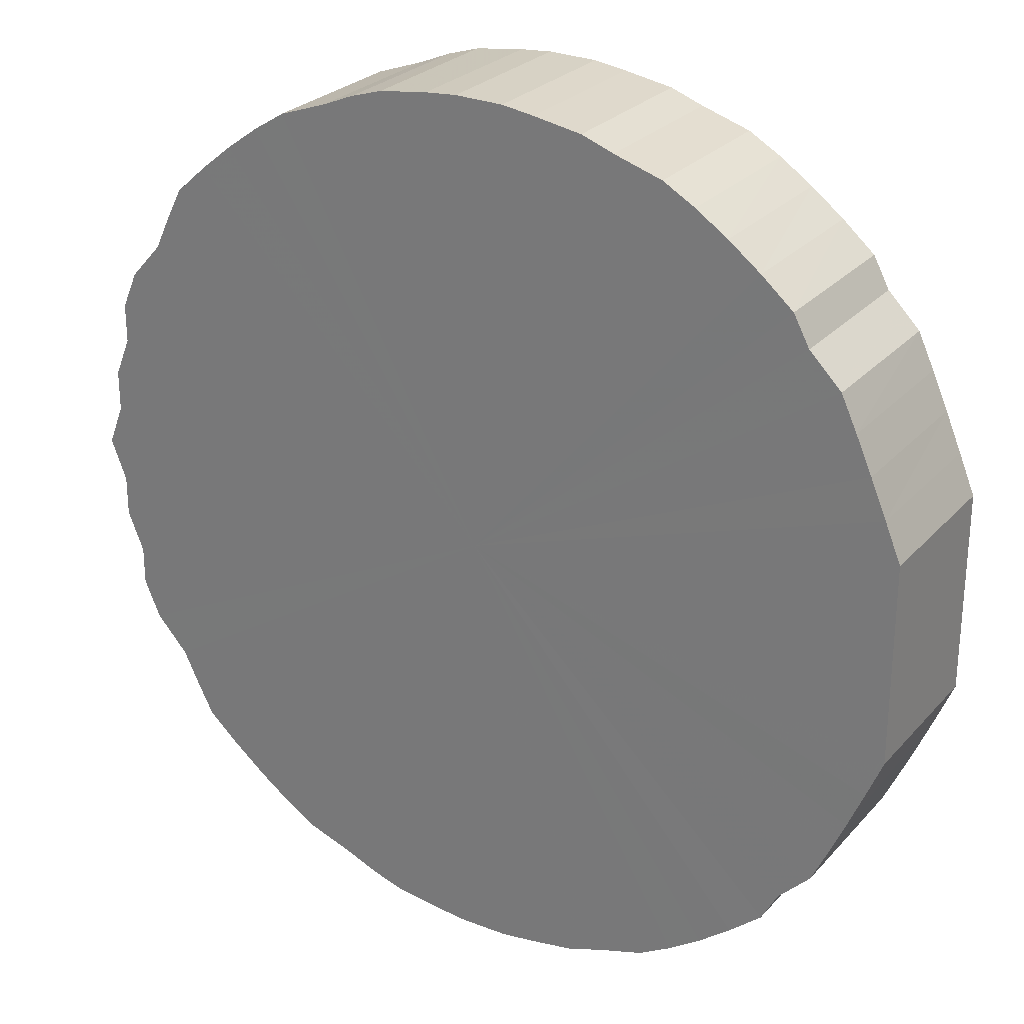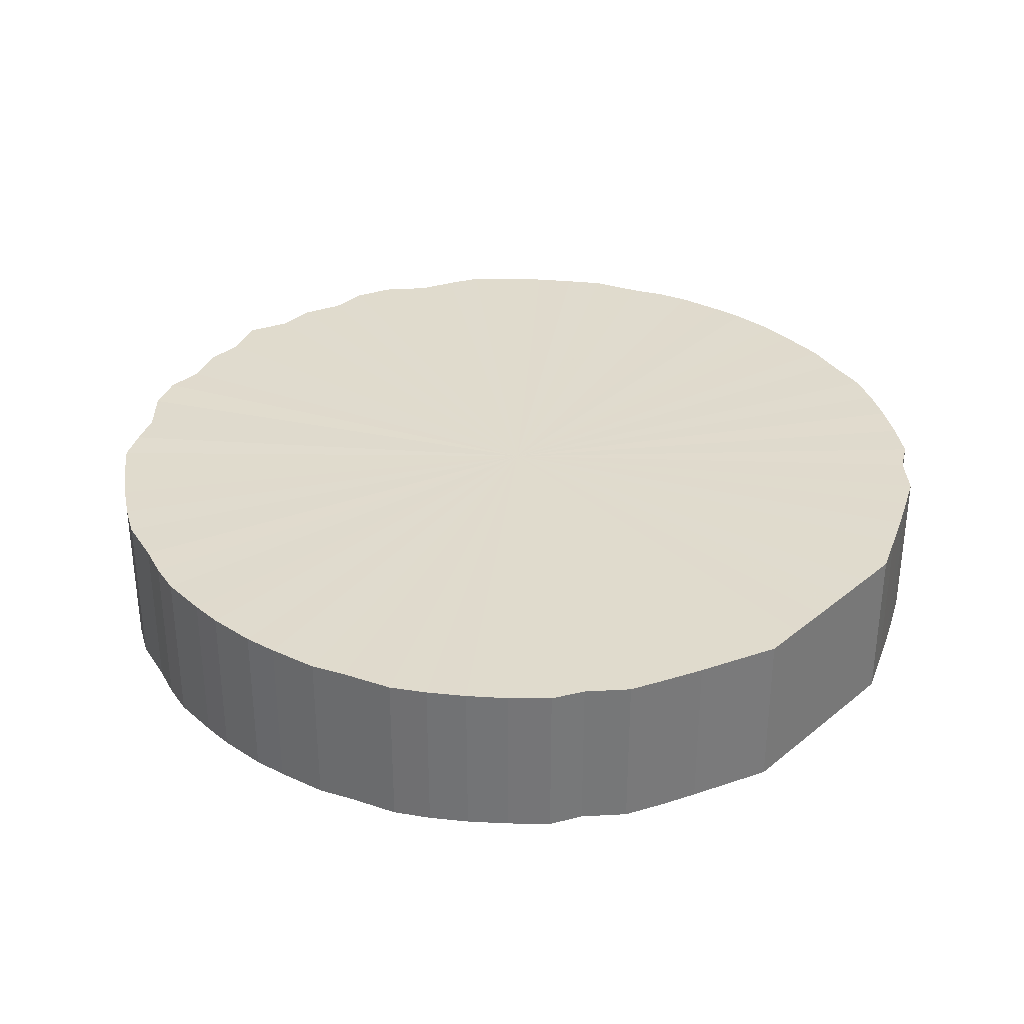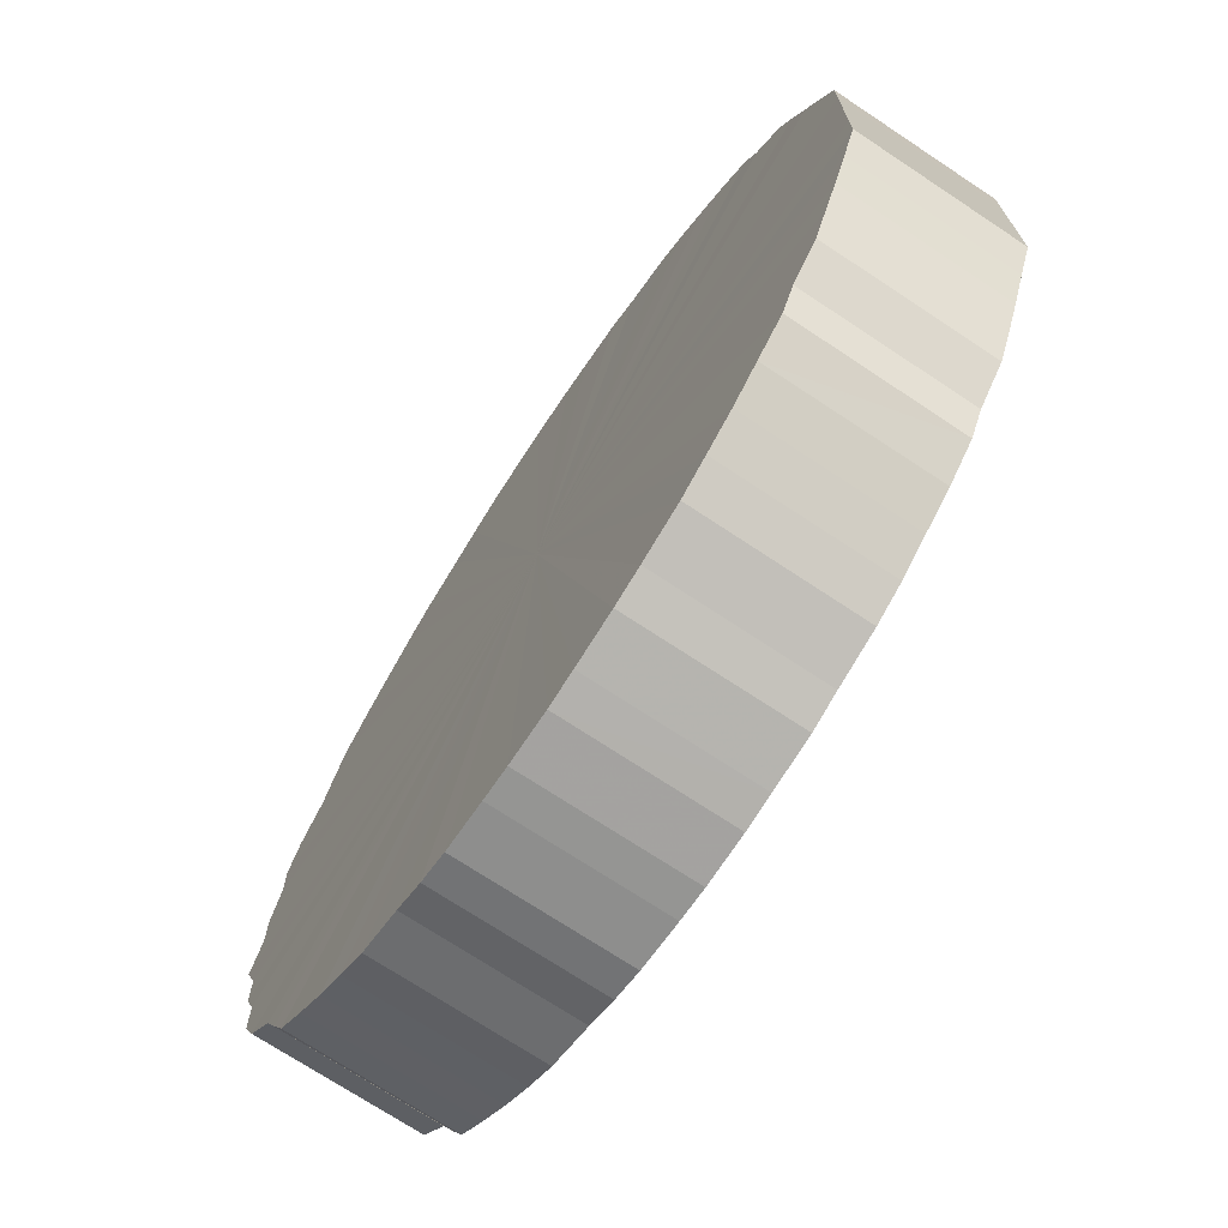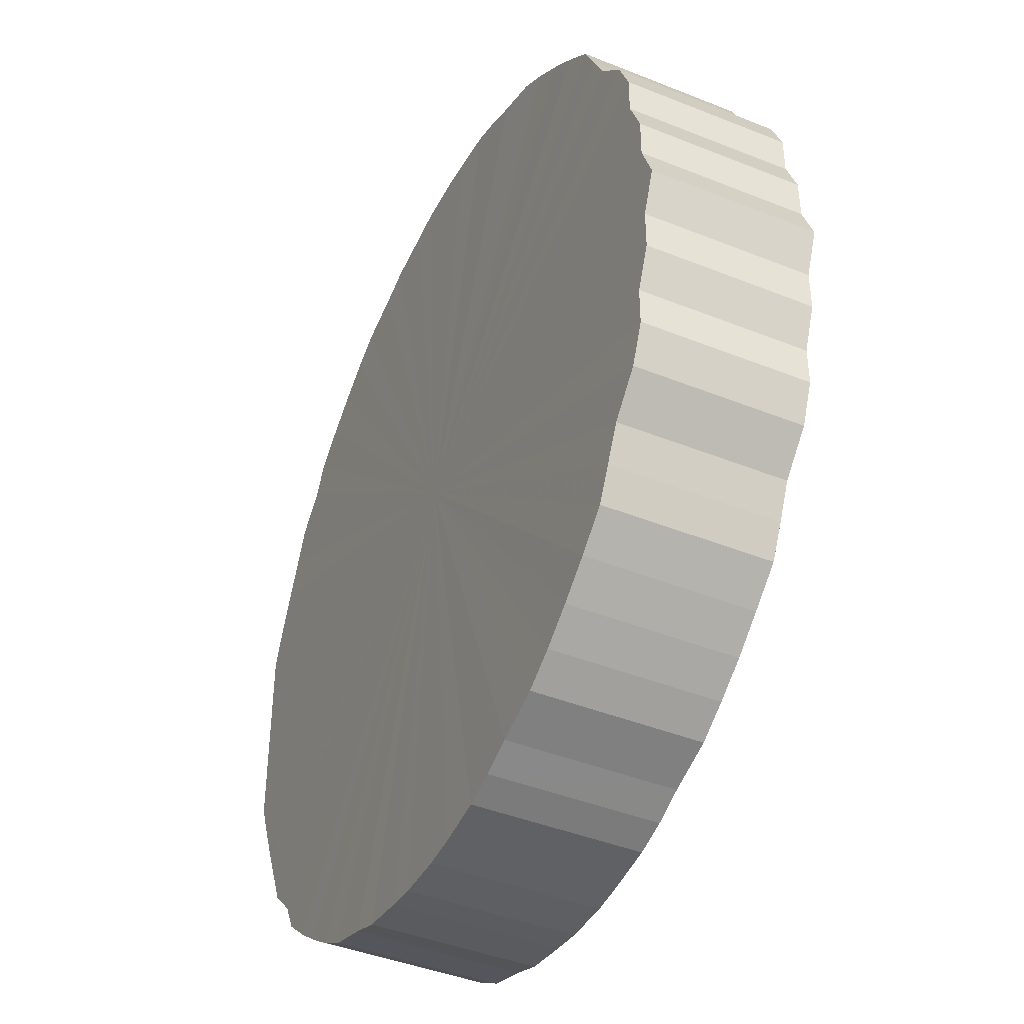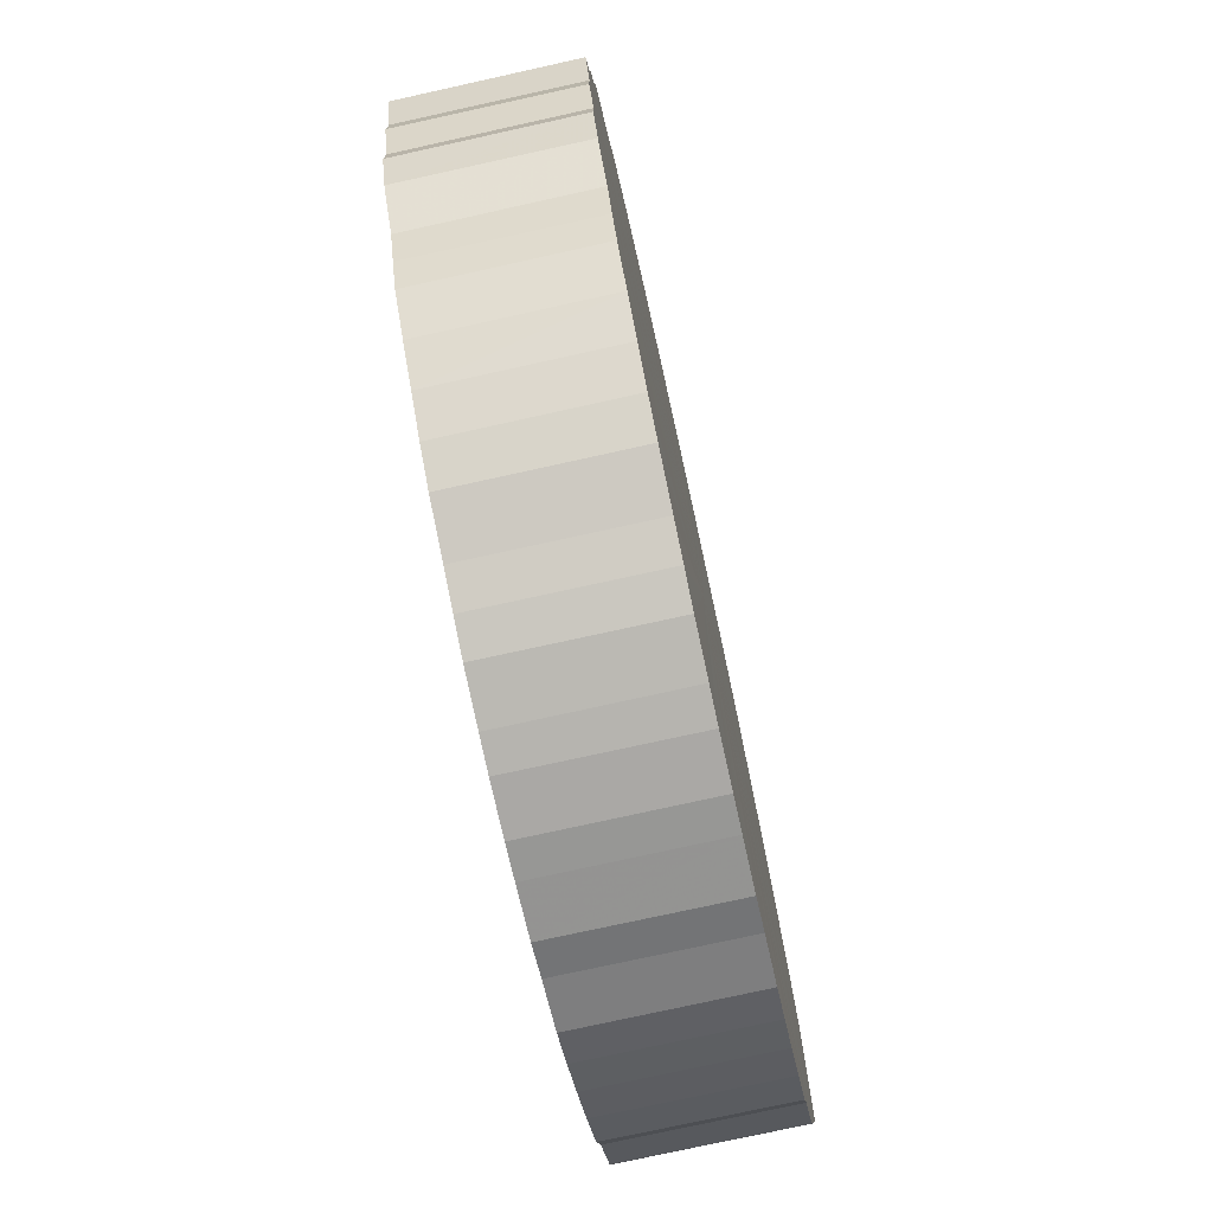
<metadata>
{"format":"obj","ext":"obj","renderer":"f3d","projection":"perspective","resolution":1024,"background":"white","views":[{"elev":26.6,"azim":-147.9,"up":"+Z"},{"elev":33.3,"azim":-138.0,"up":"+Y"},{"elev":-71.8,"azim":-123.6,"up":"+Z"},{"elev":-42.3,"azim":64.3,"up":"+Z"},{"elev":-76.0,"azim":102.4,"up":"+Z"}]}
</metadata>
<code>
o 12864
v 2222 1869 15.14
v 2222 1869 15.12
v 2222 1870 15.14
v 2222 1869 15.09
v 2222 1870 15.12
v 2222 1869 15.17
v 2222 1870 15.17
v 2222 1869 15.07
v 2222 1870 15.09
v 2222 1869 15.19
v 2222 1870 15.19
v 2222 1869 15.04
v 2222 1870 15.07
v 2222 1869 15.22
v 2222 1870 15.22
v 2222 1869 15.02
v 2222 1870 15.04
v 2222 1869 15.24
v 2222 1870 15.24
v 2222 1869 15
v 2222 1870 15.02
v 2222 1869 15.26
v 2222 1870 15.26
v 2222 1869 14.98
v 2222 1870 15
v 2222 1869 15.28
v 2222 1870 15.28
v 2222 1869 14.96
v 2222 1870 14.98
v 2222 1869 15.3
v 2222 1870 15.3
v 2222 1869 14.94
v 2222 1870 14.96
v 2222 1869 15.32
v 2222 1870 15.32
v 2222 1869 14.92
v 2222 1870 14.94
v 2222 1869 15.34
v 2222 1870 15.34
v 2222 1869 14.91
v 2222 1870 14.92
v 2222 1869 15.36
v 2222 1870 15.36
v 2222 1869 14.9
v 2222 1870 14.91
v 2222 1869 15.37
v 2222 1870 15.37
v 2222 1869 14.89
v 2222 1870 14.9
v 2222 1869 15.39
v 2222 1870 15.39
v 2222 1869 14.88
v 2222 1870 14.89
v 2222 1869 15.4
v 2222 1870 15.4
v 2222 1869 14.87
v 2222 1870 14.88
v 2222 1869 15.4
v 2222 1870 15.4
v 2222 1869 14.87
v 2222 1870 14.87
v 2222 1869 15.41
v 2222 1870 15.41
v 2222 1869 14.87
v 2222 1870 14.87
v 2222 1869 15.41
v 2222 1870 15.41
v 2222 1869 14.87
v 2222 1870 14.87
v 2222 1869 15.42
v 2222 1870 15.42
v 2222 1869 14.87
v 2222 1870 14.87
v 2222 1869 15.42
v 2222 1870 15.42
v 2222 1869 14.87
v 2222 1870 14.87
v 2222 1869 15.41
v 2222 1870 15.41
v 2222 1869 14.88
v 2222 1870 14.87
v 2222 1869 15.41
v 2222 1870 15.41
v 2221 1869 14.89
v 2222 1870 14.88
v 2222 1869 15.4
v 2222 1870 15.4
v 2221 1869 14.9
v 2221 1870 14.89
v 2221 1869 15.39
v 2221 1870 15.39
v 2221 1869 14.92
v 2221 1870 14.9
v 2221 1869 15.38
v 2221 1870 15.38
v 2221 1869 14.93
v 2221 1870 14.92
v 2221 1869 15.37
v 2221 1870 15.37
v 2221 1869 14.95
v 2221 1870 14.93
v 2221 1869 15.35
v 2221 1870 15.35
v 2221 1869 14.97
v 2221 1870 14.95
v 2221 1869 15.33
v 2221 1870 15.33
v 2221 1869 14.99
v 2221 1870 14.97
v 2221 1869 15.31
v 2221 1870 15.31
v 2221 1869 15.01
v 2221 1870 14.99
v 2221 1869 15.29
v 2221 1870 15.29
v 2221 1869 15.03
v 2221 1870 15.01
v 2221 1869 15.27
v 2221 1870 15.27
v 2221 1869 15.05
v 2221 1870 15.03
v 2221 1869 15.25
v 2221 1870 15.25
v 2221 1869 15.08
v 2221 1870 15.05
v 2221 1869 15.23
v 2221 1870 15.23
v 2221 1869 15.1
v 2221 1870 15.08
v 2221 1869 15.2
v 2221 1870 15.2
v 2221 1869 15.13
v 2221 1870 15.1
v 2221 1869 15.18
v 2221 1870 15.18
v 2221 1869 15.15
v 2221 1870 15.13
v 2221 1870 15.15
v 2222 1870 15.14
v 2222 1869 15.12
v 2222 1870 15.12
v 2222 1869 15.09
v 2222 1870 15.09
v 2222 1870 15.17
v 2222 1869 15.14
v 2222 1870 15.19
v 2222 1869 15.17
v 2222 1869 15.07
v 2222 1870 15.07
v 2222 1870 15.22
v 2222 1869 15.19
v 2222 1870 15.24
v 2222 1869 15.22
v 2222 1869 15.04
v 2222 1870 15.04
v 2222 1870 15.26
v 2222 1869 15.24
v 2222 1870 15.28
v 2222 1869 15.26
v 2222 1869 15.02
v 2222 1870 15.02
v 2222 1870 15.3
v 2222 1869 15.28
v 2222 1870 15.32
v 2222 1869 15.3
v 2222 1869 15
v 2222 1870 15
v 2222 1870 15.34
v 2222 1869 15.32
v 2222 1870 15.36
v 2222 1869 15.34
v 2222 1869 14.98
v 2222 1870 14.98
v 2222 1870 15.37
v 2222 1869 15.36
v 2222 1870 15.39
v 2222 1869 15.37
v 2222 1869 14.96
v 2222 1870 14.96
v 2222 1870 15.4
v 2222 1869 15.39
v 2222 1870 15.4
v 2222 1869 15.4
v 2222 1869 14.94
v 2222 1870 14.94
v 2222 1870 15.41
v 2222 1869 15.4
v 2222 1870 15.41
v 2222 1869 15.41
v 2222 1869 14.92
v 2222 1870 14.92
v 2222 1870 15.42
v 2222 1869 15.41
v 2222 1870 15.42
v 2222 1869 15.42
v 2222 1869 14.91
v 2222 1870 14.91
v 2222 1870 15.41
v 2222 1869 15.42
v 2222 1870 15.41
v 2222 1869 15.41
v 2222 1869 14.9
v 2222 1870 14.9
v 2222 1870 15.4
v 2222 1869 15.41
v 2221 1870 15.39
v 2222 1869 15.4
v 2222 1869 14.89
v 2222 1870 14.89
v 2221 1870 15.38
v 2221 1869 15.39
v 2221 1870 15.37
v 2221 1869 15.38
v 2222 1869 14.88
v 2222 1870 14.88
v 2221 1870 15.35
v 2221 1869 15.37
v 2221 1870 15.33
v 2221 1869 15.35
v 2222 1869 14.87
v 2222 1870 14.87
v 2221 1870 15.31
v 2221 1869 15.33
v 2221 1870 15.29
v 2221 1869 15.31
v 2222 1869 14.87
v 2222 1870 14.87
v 2221 1870 15.27
v 2221 1869 15.29
v 2221 1870 15.25
v 2221 1869 15.27
v 2222 1869 14.87
v 2222 1870 14.87
v 2221 1870 15.23
v 2221 1869 15.25
v 2221 1870 15.2
v 2221 1869 15.23
v 2222 1869 14.87
v 2222 1870 14.87
v 2221 1870 15.18
v 2221 1869 15.2
v 2221 1870 15.15
v 2221 1869 15.18
v 2222 1869 14.87
v 2222 1870 14.87
v 2221 1870 15.13
v 2221 1869 15.15
v 2221 1870 15.1
v 2221 1869 15.13
v 2222 1869 14.87
v 2222 1870 14.87
v 2221 1870 15.08
v 2221 1869 15.1
v 2221 1870 15.05
v 2221 1869 15.08
v 2222 1869 14.88
v 2222 1870 14.88
v 2221 1870 15.03
v 2221 1869 15.05
v 2221 1870 15.01
v 2221 1869 15.03
v 2221 1869 14.89
v 2221 1870 14.89
v 2221 1870 14.99
v 2221 1869 15.01
v 2221 1870 14.97
v 2221 1869 14.99
v 2221 1869 14.9
v 2221 1870 14.9
v 2221 1870 14.95
v 2221 1869 14.97
v 2221 1870 14.93
v 2221 1869 14.95
v 2221 1869 14.92
v 2221 1870 14.92
v 2221 1869 14.93
v 2222 1869 15.14
v 2222 1869 15.12
v 2222 1869 15.14
v 2222 1869 15.09
v 2222 1869 15.17
v 2222 1869 15.07
v 2222 1869 15.19
v 2222 1869 15.04
v 2222 1869 15.22
v 2222 1869 15.02
v 2222 1869 15.24
v 2222 1869 15
v 2222 1869 15.26
v 2222 1869 14.98
v 2222 1869 15.28
v 2222 1869 14.96
v 2222 1869 15.3
v 2222 1869 14.94
v 2222 1869 15.32
v 2222 1869 14.92
v 2222 1869 15.34
v 2222 1869 14.91
v 2222 1869 15.36
v 2222 1869 14.9
v 2222 1869 15.37
v 2222 1869 14.89
v 2222 1869 15.39
v 2222 1869 14.88
v 2222 1869 15.4
v 2222 1869 14.87
v 2222 1869 15.4
v 2222 1869 14.87
v 2222 1869 15.41
v 2222 1869 14.87
v 2222 1869 15.41
v 2222 1869 14.87
v 2222 1869 15.42
v 2222 1869 14.87
v 2222 1869 15.42
v 2222 1869 14.87
v 2222 1869 15.41
v 2222 1869 14.88
v 2222 1869 15.41
v 2221 1869 14.89
v 2222 1869 15.4
v 2221 1869 14.9
v 2221 1869 15.39
v 2221 1869 14.92
v 2221 1869 15.38
v 2221 1869 14.93
v 2221 1869 15.37
v 2221 1869 14.95
v 2221 1869 15.35
v 2221 1869 14.97
v 2221 1869 15.33
v 2221 1869 14.99
v 2221 1869 15.31
v 2221 1869 15.01
v 2221 1869 15.29
v 2221 1869 15.03
v 2221 1869 15.27
v 2221 1869 15.05
v 2221 1869 15.25
v 2221 1869 15.08
v 2221 1869 15.23
v 2221 1869 15.1
v 2221 1869 15.2
v 2221 1869 15.13
v 2221 1869 15.18
v 2221 1869 15.15
v 2222 1870 15.14
v 2222 1870 15.14
v 2222 1870 15.12
v 2222 1870 15.17
v 2222 1870 15.09
v 2222 1870 15.19
v 2222 1870 15.07
v 2222 1870 15.22
v 2222 1870 15.04
v 2222 1870 15.24
v 2222 1870 15.02
v 2222 1870 15.26
v 2222 1870 15
v 2222 1870 15.28
v 2222 1870 14.98
v 2222 1870 15.3
v 2222 1870 14.96
v 2222 1870 15.32
v 2222 1870 14.94
v 2222 1870 15.34
v 2222 1870 14.92
v 2222 1870 15.36
v 2222 1870 14.91
v 2222 1870 15.37
v 2222 1870 14.9
v 2222 1870 15.39
v 2222 1870 14.89
v 2222 1870 15.4
v 2222 1870 14.88
v 2222 1870 15.4
v 2222 1870 14.87
v 2222 1870 15.41
v 2222 1870 14.87
v 2222 1870 15.41
v 2222 1870 14.87
v 2222 1870 15.42
v 2222 1870 14.87
v 2222 1870 15.42
v 2222 1870 14.87
v 2222 1870 15.41
v 2222 1870 14.87
v 2222 1870 15.41
v 2222 1870 14.88
v 2222 1870 15.4
v 2221 1870 14.89
v 2221 1870 15.39
v 2221 1870 14.9
v 2221 1870 15.38
v 2221 1870 14.92
v 2221 1870 15.37
v 2221 1870 14.93
v 2221 1870 15.35
v 2221 1870 14.95
v 2221 1870 15.33
v 2221 1870 14.97
v 2221 1870 15.31
v 2221 1870 14.99
v 2221 1870 15.29
v 2221 1870 15.01
v 2221 1870 15.27
v 2221 1870 15.03
v 2221 1870 15.25
v 2221 1870 15.05
v 2221 1870 15.23
v 2221 1870 15.08
v 2221 1870 15.2
v 2221 1870 15.1
v 2221 1870 15.18
v 2221 1870 15.13
v 2221 1870 15.15
f 1 2 3
f 2 4 5
f 6 1 7
f 4 8 9
f 10 6 11
f 8 12 13
f 14 10 15
f 12 16 17
f 18 14 19
f 16 20 21
f 22 18 23
f 20 24 25
f 26 22 27
f 24 28 29
f 30 26 31
f 28 32 33
f 34 30 35
f 32 36 37
f 38 34 39
f 36 40 41
f 42 38 43
f 40 44 45
f 46 42 47
f 44 48 49
f 50 46 51
f 48 52 53
f 54 50 55
f 52 56 57
f 58 54 59
f 56 60 61
f 62 58 63
f 60 64 65
f 66 62 67
f 64 68 69
f 70 66 71
f 68 72 73
f 74 70 75
f 72 76 77
f 78 74 79
f 76 80 81
f 82 78 83
f 80 84 85
f 86 82 87
f 84 88 89
f 90 86 91
f 88 92 93
f 94 90 95
f 92 96 97
f 98 94 99
f 96 100 101
f 102 98 103
f 100 104 105
f 106 102 107
f 104 108 109
f 110 106 111
f 108 112 113
f 114 110 115
f 112 116 117
f 118 114 119
f 116 120 121
f 122 118 123
f 120 124 125
f 126 122 127
f 124 128 129
f 130 126 131
f 128 132 133
f 134 130 135
f 132 136 137
f 136 134 138
f 139 140 141
f 141 142 143
f 144 145 139
f 146 147 144
f 143 148 149
f 150 151 146
f 152 153 150
f 149 154 155
f 156 157 152
f 158 159 156
f 155 160 161
f 162 163 158
f 164 165 162
f 161 166 167
f 168 169 164
f 170 171 168
f 167 172 173
f 174 175 170
f 176 177 174
f 173 178 179
f 180 181 176
f 182 183 180
f 179 184 185
f 186 187 182
f 188 189 186
f 185 190 191
f 192 193 188
f 194 195 192
f 191 196 197
f 198 199 194
f 200 201 198
f 197 202 203
f 204 205 200
f 206 207 204
f 203 208 209
f 210 211 206
f 212 213 210
f 209 214 215
f 216 217 212
f 218 219 216
f 215 220 221
f 222 223 218
f 224 225 222
f 221 226 227
f 228 229 224
f 230 231 228
f 227 232 233
f 234 235 230
f 236 237 234
f 233 238 239
f 240 241 236
f 242 243 240
f 239 244 245
f 246 247 242
f 248 249 246
f 245 250 251
f 252 253 248
f 254 255 252
f 251 256 257
f 258 259 254
f 260 261 258
f 257 262 263
f 264 265 260
f 266 267 264
f 263 268 269
f 270 271 266
f 272 273 270
f 269 274 275
f 275 276 272
f 277 278 279
f 277 280 278
f 277 279 281
f 277 282 280
f 277 281 283
f 277 284 282
f 277 283 285
f 277 286 284
f 277 285 287
f 277 288 286
f 277 287 289
f 277 290 288
f 277 289 291
f 277 292 290
f 277 291 293
f 277 294 292
f 277 293 295
f 277 296 294
f 277 295 297
f 277 298 296
f 277 297 299
f 277 300 298
f 277 299 301
f 277 302 300
f 277 301 303
f 277 304 302
f 277 303 305
f 277 306 304
f 277 305 307
f 277 308 306
f 277 307 309
f 277 310 308
f 277 309 311
f 277 312 310
f 277 311 313
f 277 314 312
f 277 313 315
f 277 316 314
f 277 315 317
f 277 318 316
f 277 317 319
f 277 320 318
f 277 319 321
f 277 322 320
f 277 321 323
f 277 324 322
f 277 323 325
f 277 326 324
f 277 325 327
f 277 328 326
f 277 327 329
f 277 330 328
f 277 329 331
f 277 332 330
f 277 331 333
f 277 334 332
f 277 333 335
f 277 336 334
f 277 335 337
f 277 338 336
f 277 337 339
f 277 340 338
f 277 339 341
f 277 342 340
f 277 341 343
f 277 344 342
f 277 343 345
f 277 346 344
f 277 345 346
f 347 348 349
f 347 350 348
f 347 349 351
f 347 352 350
f 347 351 353
f 347 354 352
f 347 353 355
f 347 356 354
f 347 355 357
f 347 358 356
f 347 357 359
f 347 360 358
f 347 359 361
f 347 362 360
f 347 361 363
f 347 364 362
f 347 363 365
f 347 366 364
f 347 365 367
f 347 368 366
f 347 367 369
f 347 370 368
f 347 369 371
f 347 372 370
f 347 371 373
f 347 374 372
f 347 373 375
f 347 376 374
f 347 375 377
f 347 378 376
f 347 377 379
f 347 380 378
f 347 379 381
f 347 382 380
f 347 381 383
f 347 384 382
f 347 383 385
f 347 386 384
f 347 385 387
f 347 388 386
f 347 387 389
f 347 390 388
f 347 389 391
f 347 392 390
f 347 391 393
f 347 394 392
f 347 393 395
f 347 396 394
f 347 395 397
f 347 398 396
f 347 397 399
f 347 400 398
f 347 399 401
f 347 402 400
f 347 401 403
f 347 404 402
f 347 403 405
f 347 406 404
f 347 405 407
f 347 408 406
f 347 407 409
f 347 410 408
f 347 409 411
f 347 412 410
f 347 411 413
f 347 414 412
f 347 413 415
f 347 416 414
f 347 415 416

</code>
